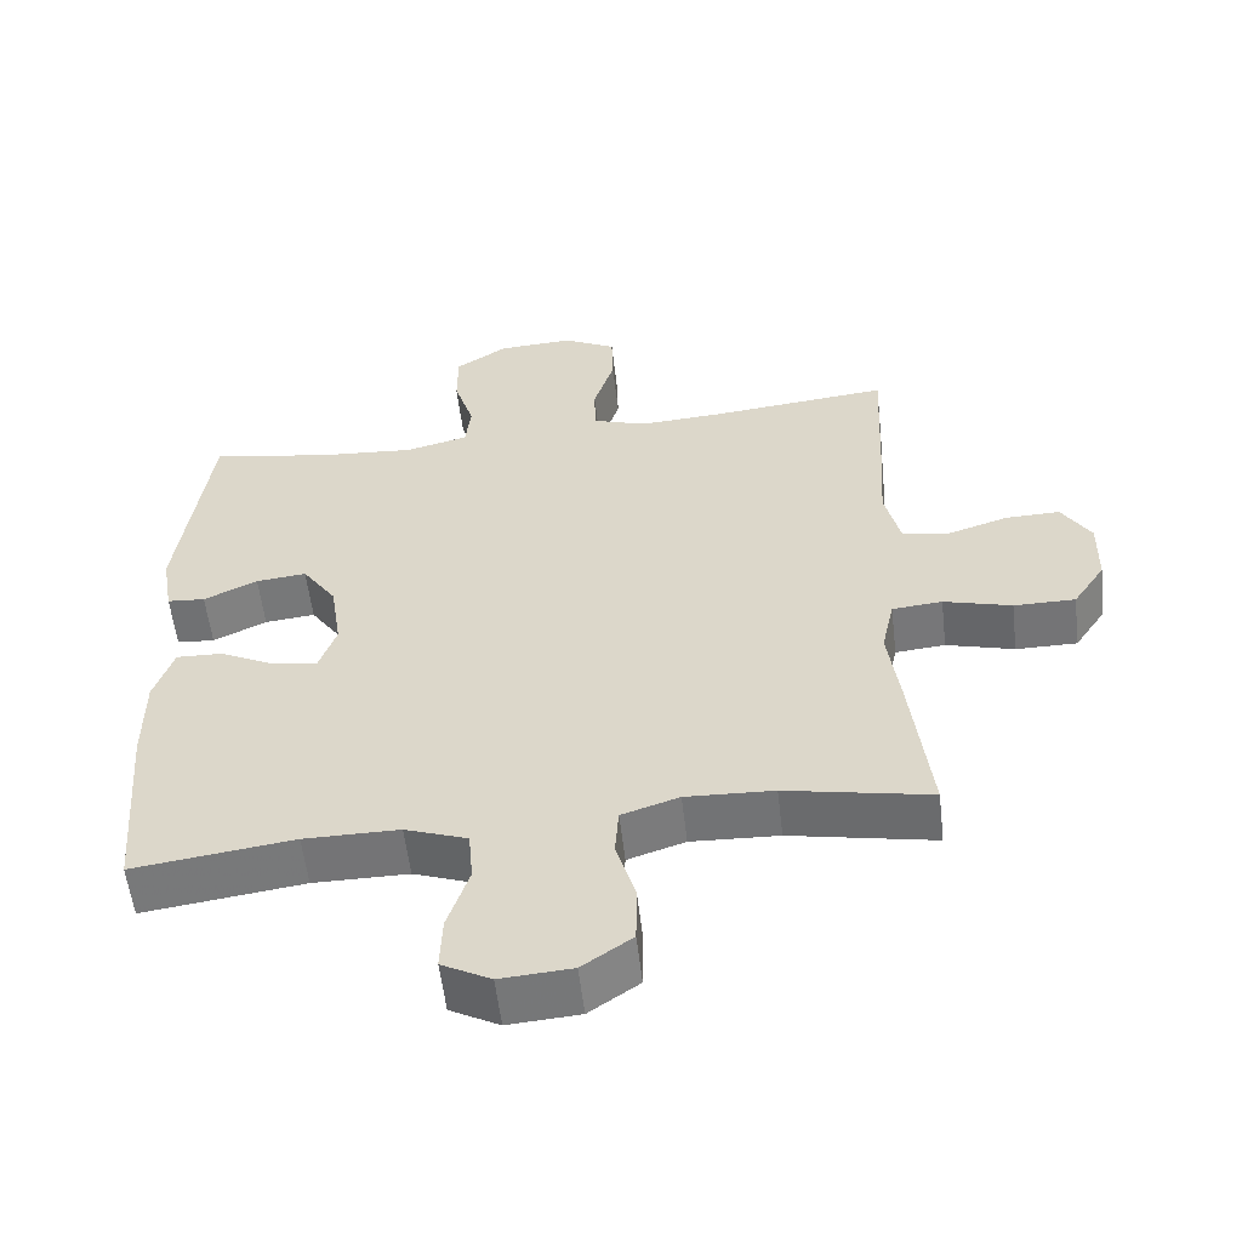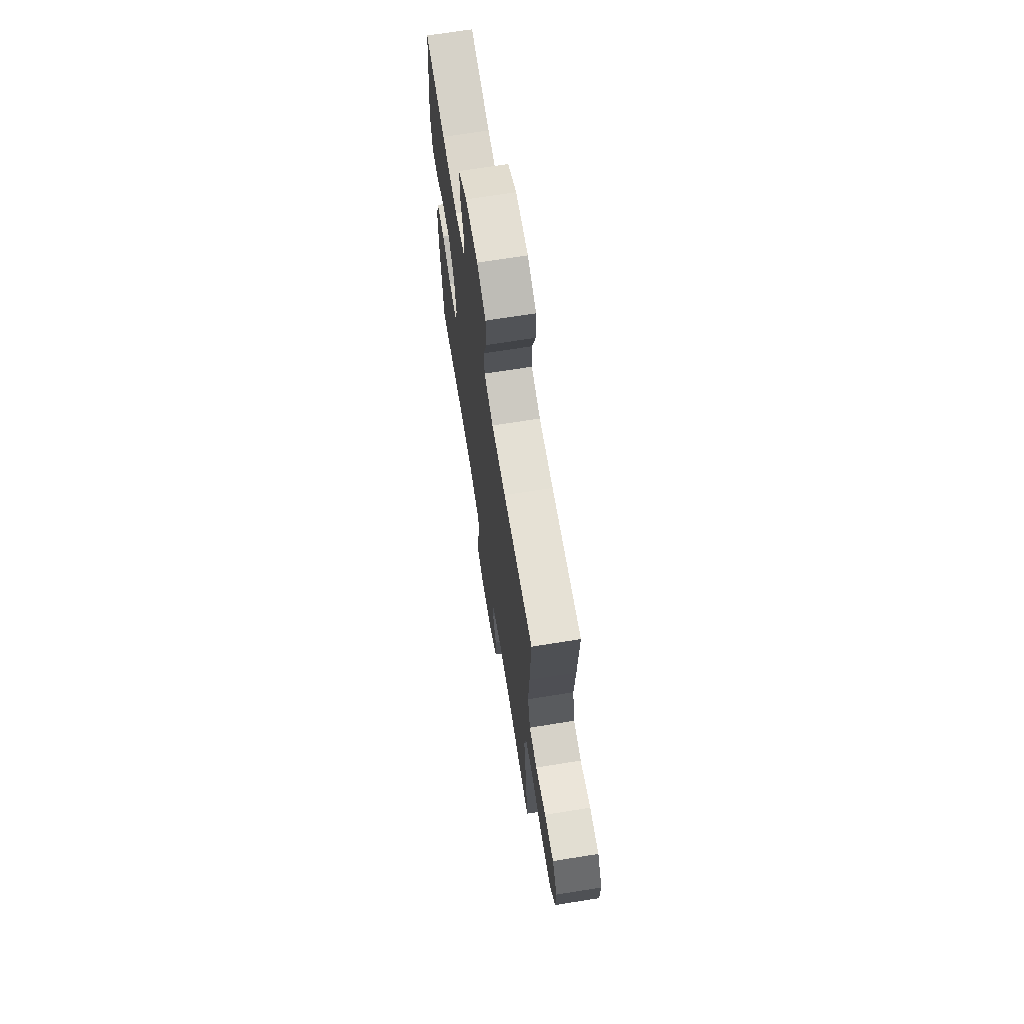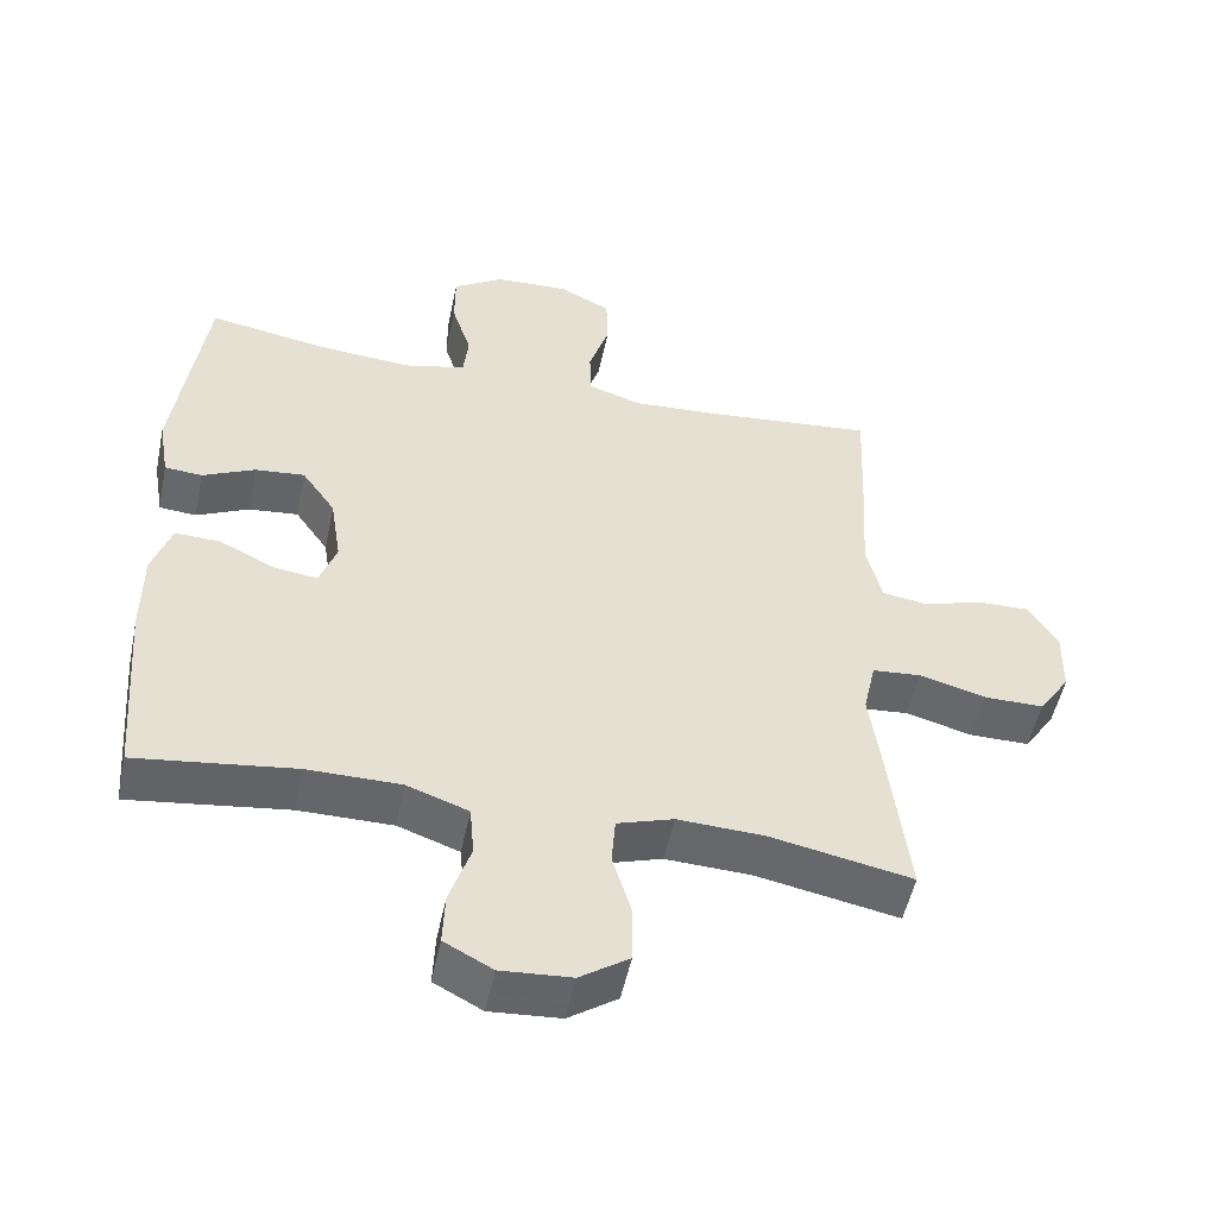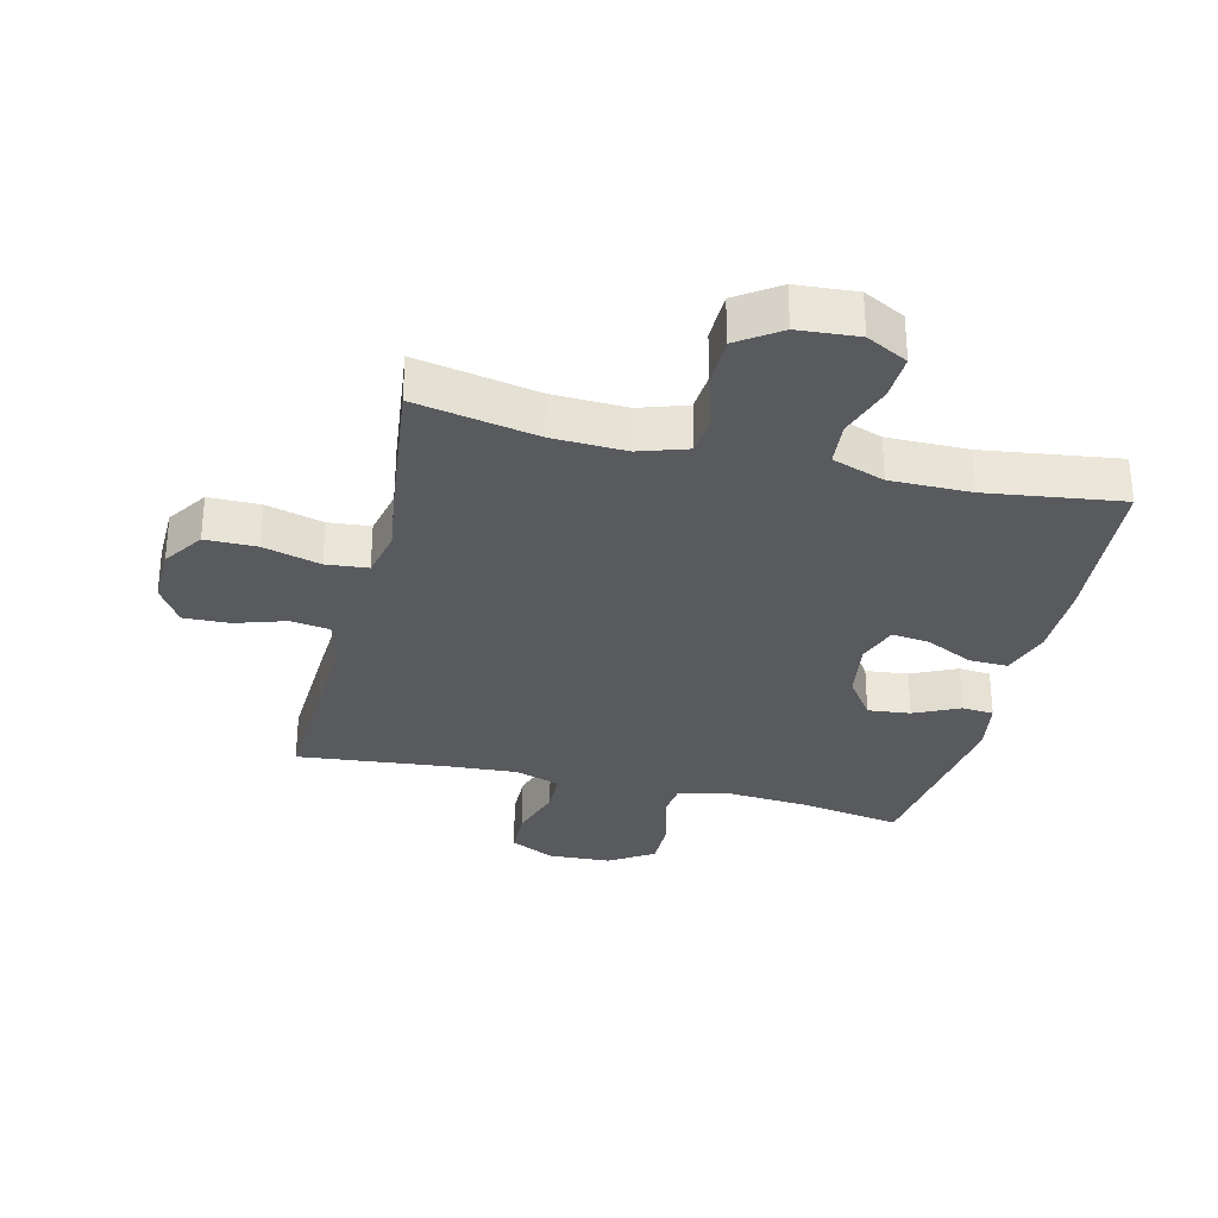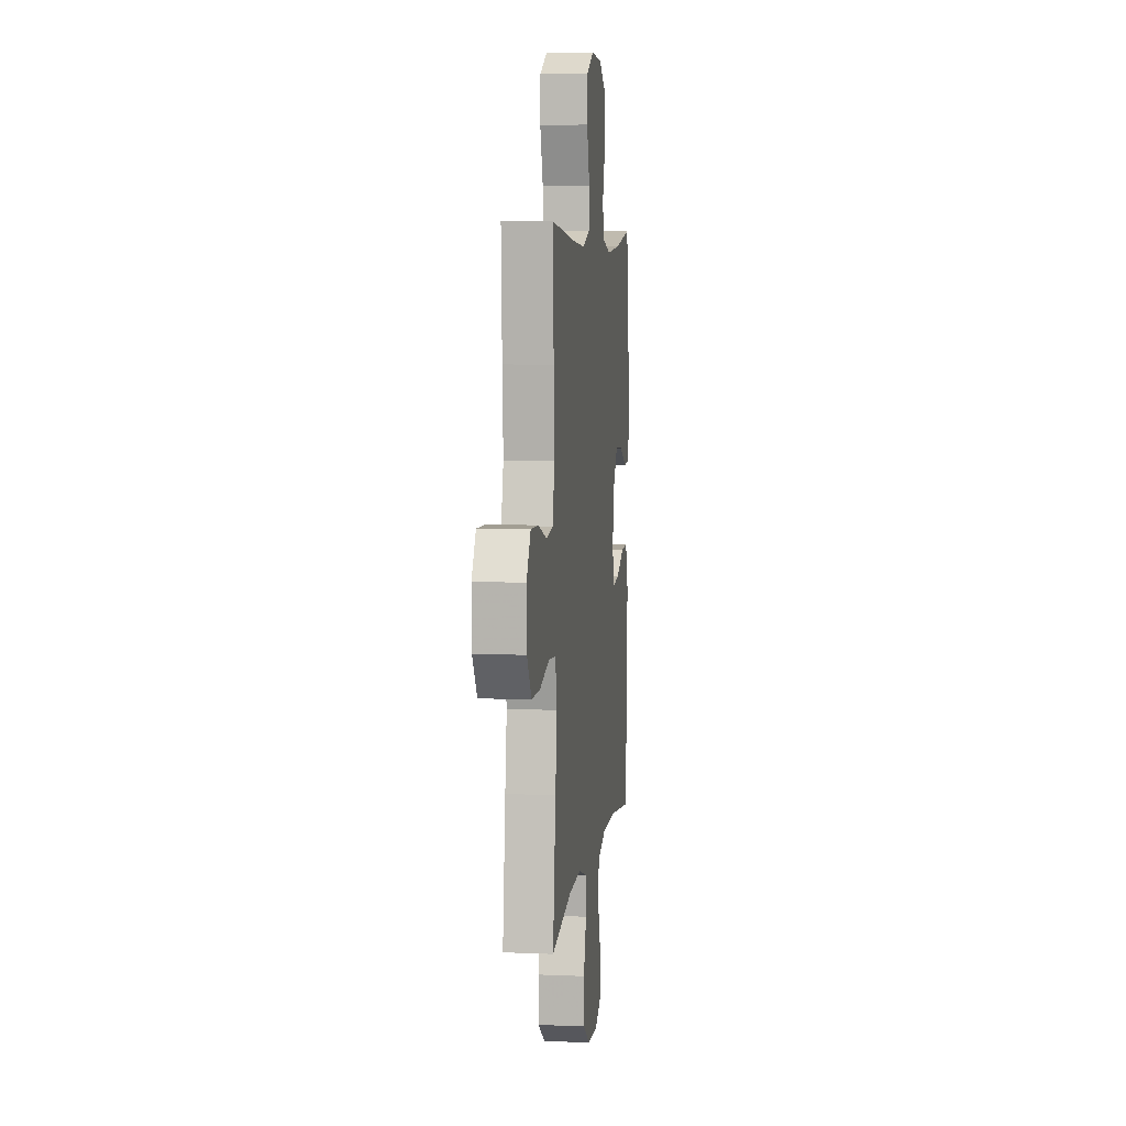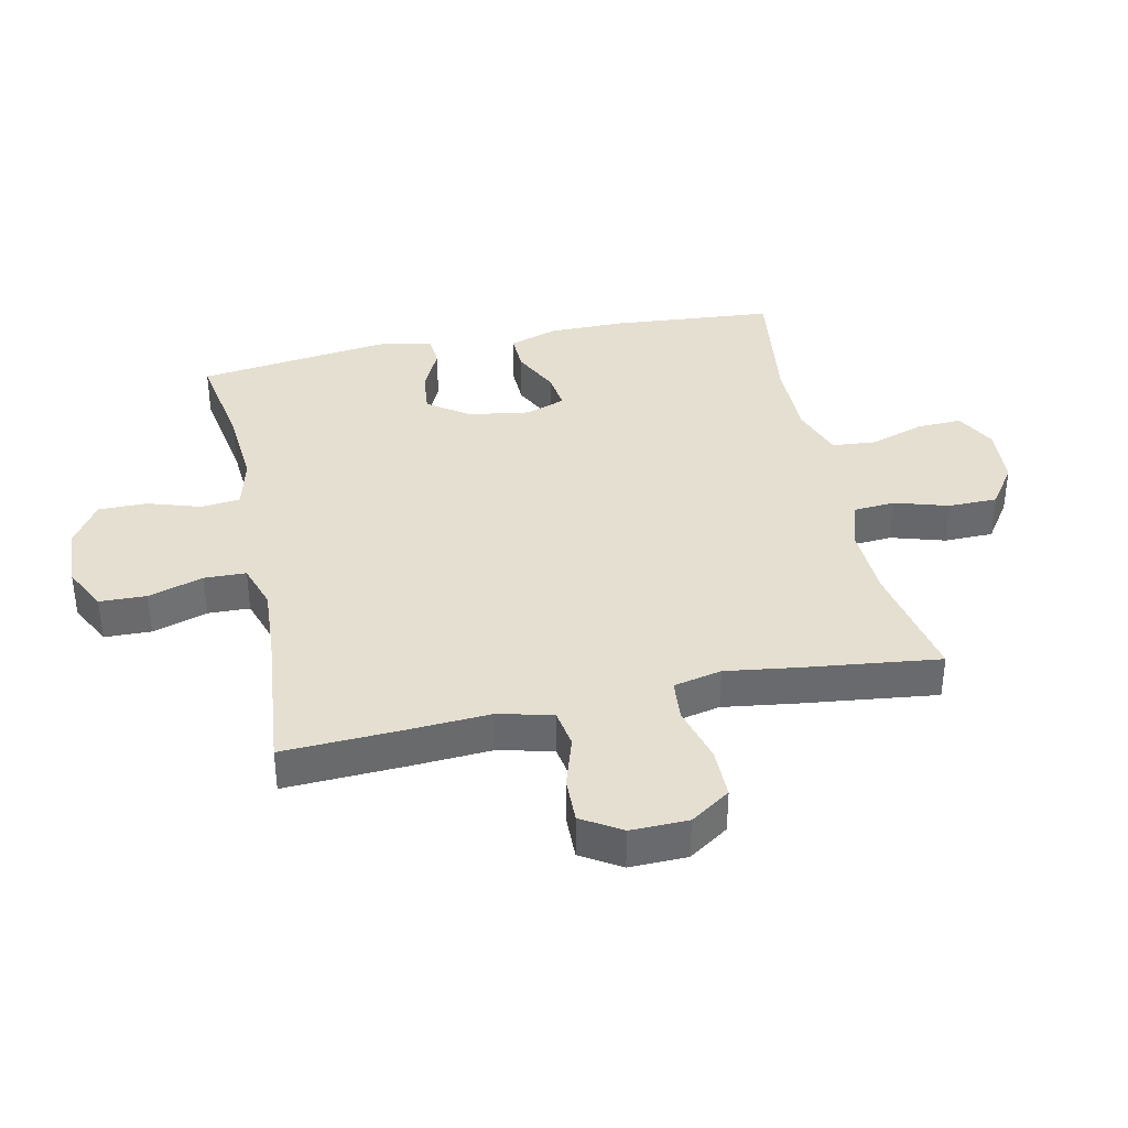
<metadata>
{"format":"obj","ext":"obj","renderer":"f3d","projection":"perspective","resolution":1024,"background":"white","views":[{"elev":-56.3,"azim":6.6,"up":"+Z"},{"elev":69.3,"azim":80.9,"up":"+Z"},{"elev":-51.9,"azim":-11.8,"up":"+Z"},{"elev":-31.0,"azim":166.4,"up":"+Y"},{"elev":6.6,"azim":97.1,"up":"+Z"},{"elev":37.3,"azim":78.0,"up":"+Y"}]}
</metadata>
<code>
v 0.5 0.07 0.5
v 0.491 0.07 0.309
v 0.483 0.07 0.179
v 0.504 0.07 0.092
v 0.566 0.07 0.082
v 0.648 0.07 0.108
v 0.721 0.07 0.11
v 0.76 0.07 0.047
v 0.758 0.07 -0.045
v 0.715 0.07 -0.109
v 0.633 0.07 -0.109
v 0.542 0.07 -0.084
v 0.475 0.07 -0.09
v 0.458 0.07 -0.167
v 0.474 0.07 -0.283
v 0.5 0.07 -0.5
v 0.306 0.07 -0.462
v 0.188 0.07 -0.457
v 0.111 0.07 -0.482
v 0.106 0.07 -0.548
v 0.132 0.07 -0.634
v 0.131 0.07 -0.713
v 0.064 0.07 -0.759
v -0.032 0.07 -0.766
v -0.098 0.07 -0.731
v -0.095 0.07 -0.658
v -0.066 0.07 -0.571
v -0.072 0.07 -0.501
v -0.156 0.07 -0.471
v -0.284 0.07 -0.471
v -0.5 0.07 -0.5
v -0.521 0.07 -0.241
v -0.521 0.07 -0.118
v -0.495 0.07 -0.04
v -0.433 0.07 -0.042
v -0.358 0.07 -0.079
v -0.297 0.07 -0.087
v -0.274 0.07 -0.022
v -0.289 0.07 0.075
v -0.335 0.07 0.141
v -0.403 0.07 0.134
v -0.475 0.07 0.1
v -0.526 0.07 0.104
v -0.541 0.07 0.191
v -0.5 0.07 0.5
v -0.336 0.07 0.472
v -0.208 0.07 0.462
v -0.123 0.07 0.483
v -0.116 0.07 0.546
v -0.143 0.07 0.631
v -0.143 0.07 0.709
v -0.073 0.07 0.754
v 0.028 0.07 0.759
v 0.099 0.07 0.723
v 0.101 0.07 0.648
v 0.073 0.07 0.56
v 0.075 0.07 0.493
v 0.148 0.07 0.469
v 0.261 0.07 0.476
v 0.5 0 0.5
v 0.491 0 0.309
v 0.483 0 0.179
v 0.504 0 0.092
v 0.566 0 0.082
v 0.648 0 0.108
v 0.721 0 0.11
v 0.76 0 0.047
v 0.758 0 -0.045
v 0.715 0 -0.109
v 0.633 0 -0.109
v 0.542 0 -0.084
v 0.475 0 -0.09
v 0.458 0 -0.167
v 0.474 0 -0.283
v 0.5 0 -0.5
v 0.306 0 -0.462
v 0.188 0 -0.457
v 0.111 0 -0.482
v 0.106 0 -0.548
v 0.132 0 -0.634
v 0.131 0 -0.713
v 0.064 0 -0.759
v -0.032 0 -0.766
v -0.098 0 -0.731
v -0.095 0 -0.658
v -0.066 0 -0.571
v -0.072 0 -0.501
v -0.156 0 -0.471
v -0.284 0 -0.471
v -0.5 0 -0.5
v -0.521 0 -0.241
v -0.521 0 -0.118
v -0.495 0 -0.04
v -0.433 0 -0.042
v -0.358 0 -0.079
v -0.297 0 -0.087
v -0.274 0 -0.022
v -0.289 0 0.075
v -0.335 0 0.141
v -0.403 0 0.134
v -0.475 0 0.1
v -0.526 0 0.104
v -0.541 0 0.191
v -0.5 0 0.5
v -0.336 0 0.472
v -0.208 0 0.462
v -0.123 0 0.483
v -0.116 0 0.546
v -0.143 0 0.631
v -0.143 0 0.709
v -0.073 0 0.754
v 0.028 0 0.759
v 0.099 0 0.723
v 0.101 0 0.648
v 0.073 0 0.56
v 0.075 0 0.493
v 0.148 0 0.469
v 0.261 0 0.476
f 54 55 56
f 53 54 56
f 52 53 56
f 51 52 56
f 50 51 56
f 49 50 56
f 48 49 56 57
f 47 48 57 58
f 44 45 46
f 43 44 46
f 42 43 46
f 41 42 46
f 40 41 46 47
f 39 40 47 58
f 34 35 36
f 33 34 36
f 32 33 36
f 31 32 36
f 30 31 36
f 29 30 36 37
f 28 29 37 38
f 25 26 27
f 24 25 27
f 23 24 27
f 22 23 27
f 21 22 27
f 20 21 27
f 19 20 27 28
f 39 58 59
f 38 39 59
f 28 38 59
f 19 28 59
f 18 19 59
f 10 11 12
f 9 10 12
f 8 9 12
f 7 8 12
f 6 7 12
f 5 6 12
f 4 5 12 13
f 3 4 13 14
f 2 3 14
f 1 2 14
f 59 1 14
f 18 59 14
f 17 18 14
f 14 15 16 17
f 115 114 113
f 115 113 112
f 115 112 111
f 115 111 110
f 115 110 109
f 115 109 108
f 116 115 108 107
f 117 116 107 106
f 105 104 103
f 105 103 102
f 105 102 101
f 105 101 100
f 106 105 100 99
f 117 106 99 98
f 95 94 93
f 95 93 92
f 95 92 91
f 95 91 90
f 95 90 89
f 96 95 89 88
f 97 96 88 87
f 86 85 84
f 86 84 83
f 86 83 82
f 86 82 81
f 86 81 80
f 86 80 79
f 87 86 79 78
f 118 117 98
f 118 98 97
f 118 97 87
f 118 87 78
f 118 78 77
f 71 70 69
f 71 69 68
f 71 68 67
f 71 67 66
f 71 66 65
f 71 65 64
f 72 71 64 63
f 73 72 63 62
f 73 62 61
f 73 61 60
f 73 60 118
f 73 118 77
f 73 77 76
f 76 75 74 73
f 1 60 61 2
f 2 61 62 3
f 3 62 63 4
f 4 63 64 5
f 5 64 65 6
f 6 65 66 7
f 7 66 67 8
f 8 67 68 9
f 9 68 69 10
f 10 69 70 11
f 11 70 71 12
f 12 71 72 13
f 13 72 73 14
f 14 73 74 15
f 15 74 75 16
f 16 75 76 17
f 17 76 77 18
f 18 77 78 19
f 19 78 79 20
f 20 79 80 21
f 21 80 81 22
f 22 81 82 23
f 23 82 83 24
f 24 83 84 25
f 25 84 85 26
f 26 85 86 27
f 27 86 87 28
f 28 87 88 29
f 29 88 89 30
f 30 89 90 31
f 31 90 91 32
f 32 91 92 33
f 33 92 93 34
f 34 93 94 35
f 35 94 95 36
f 36 95 96 37
f 37 96 97 38
f 38 97 98 39
f 39 98 99 40
f 40 99 100 41
f 41 100 101 42
f 42 101 102 43
f 43 102 103 44
f 44 103 104 45
f 45 104 105 46
f 46 105 106 47
f 47 106 107 48
f 48 107 108 49
f 49 108 109 50
f 50 109 110 51
f 51 110 111 52
f 52 111 112 53
f 53 112 113 54
f 54 113 114 55
f 55 114 115 56
f 56 115 116 57
f 57 116 117 58
f 58 117 118 59
f 59 118 60 1

</code>
